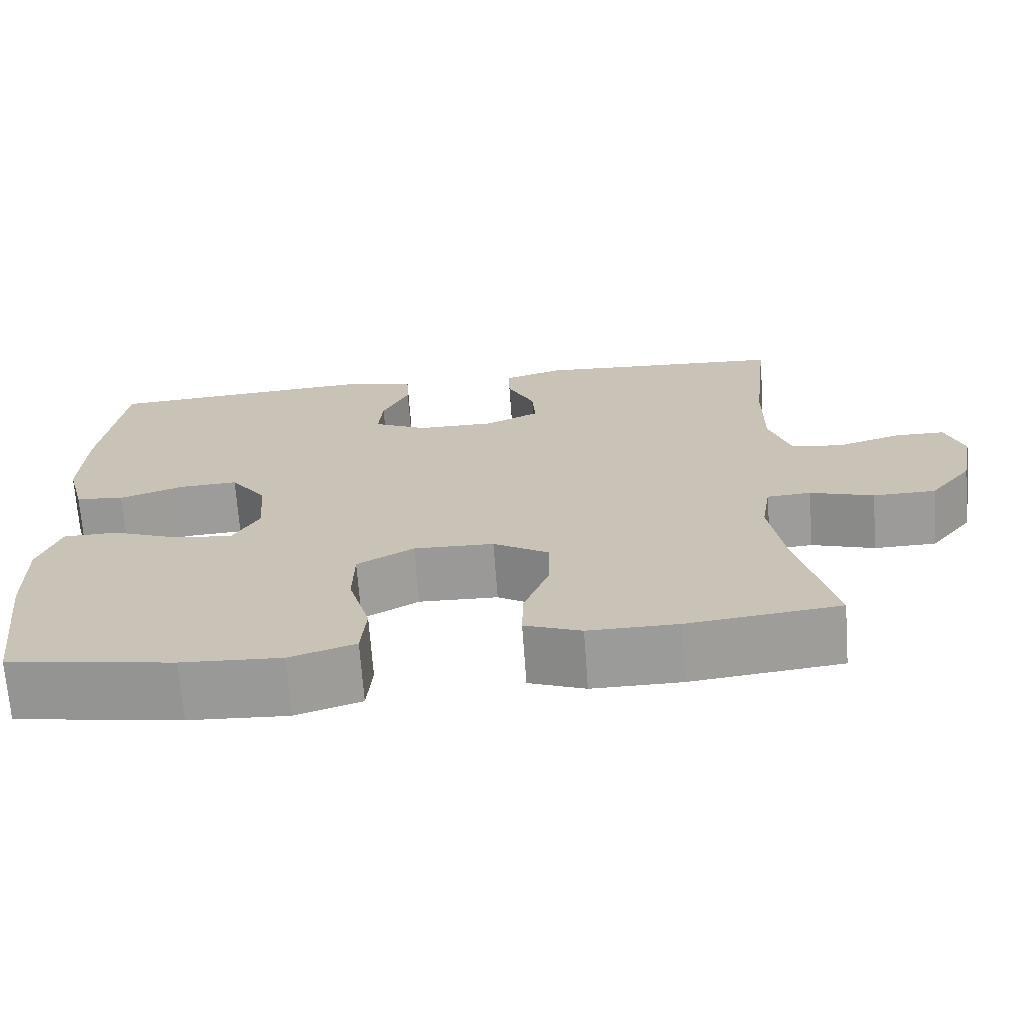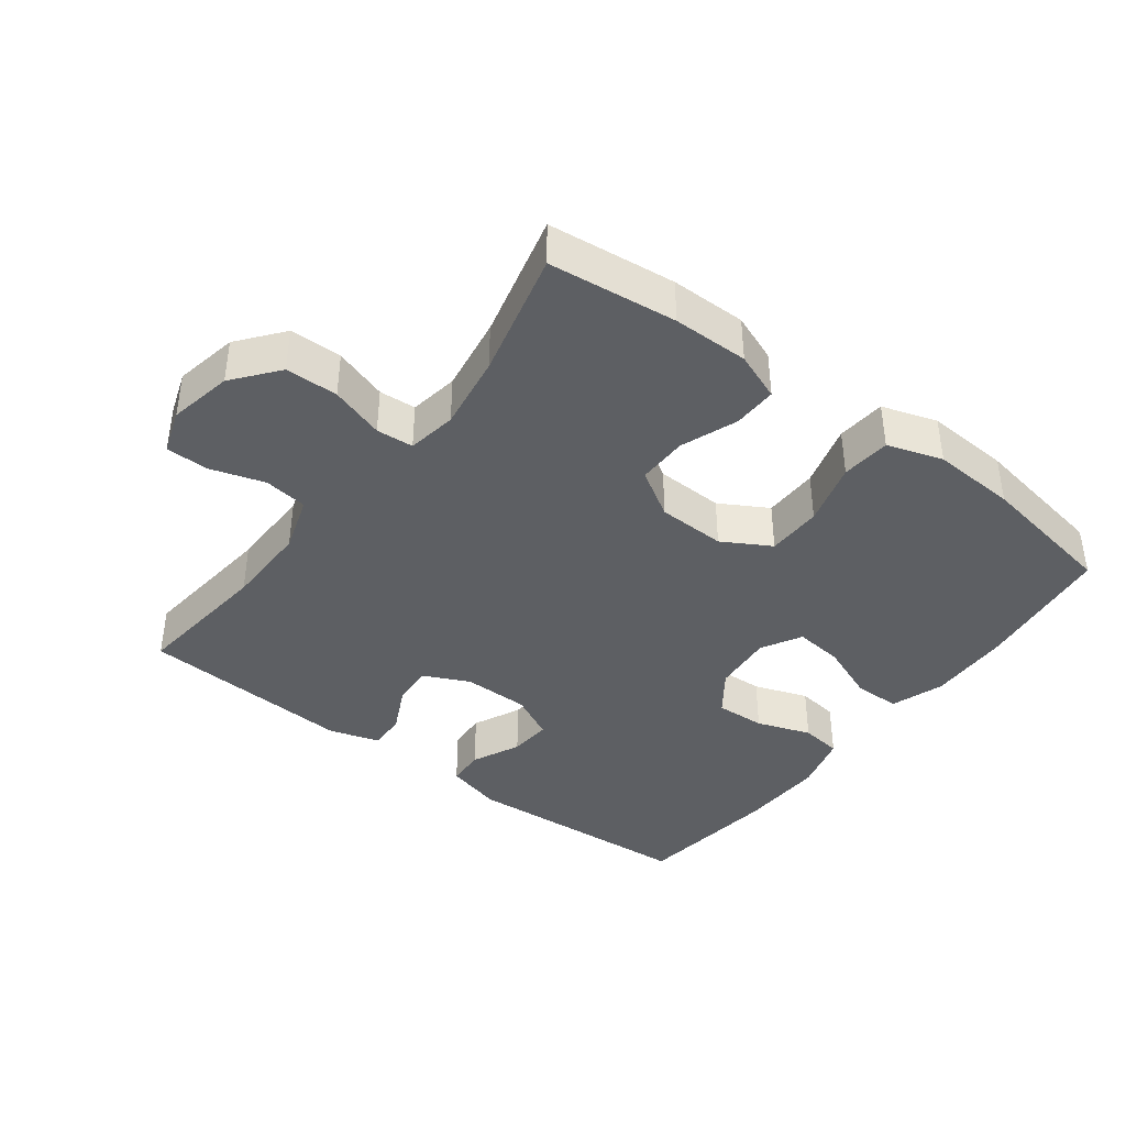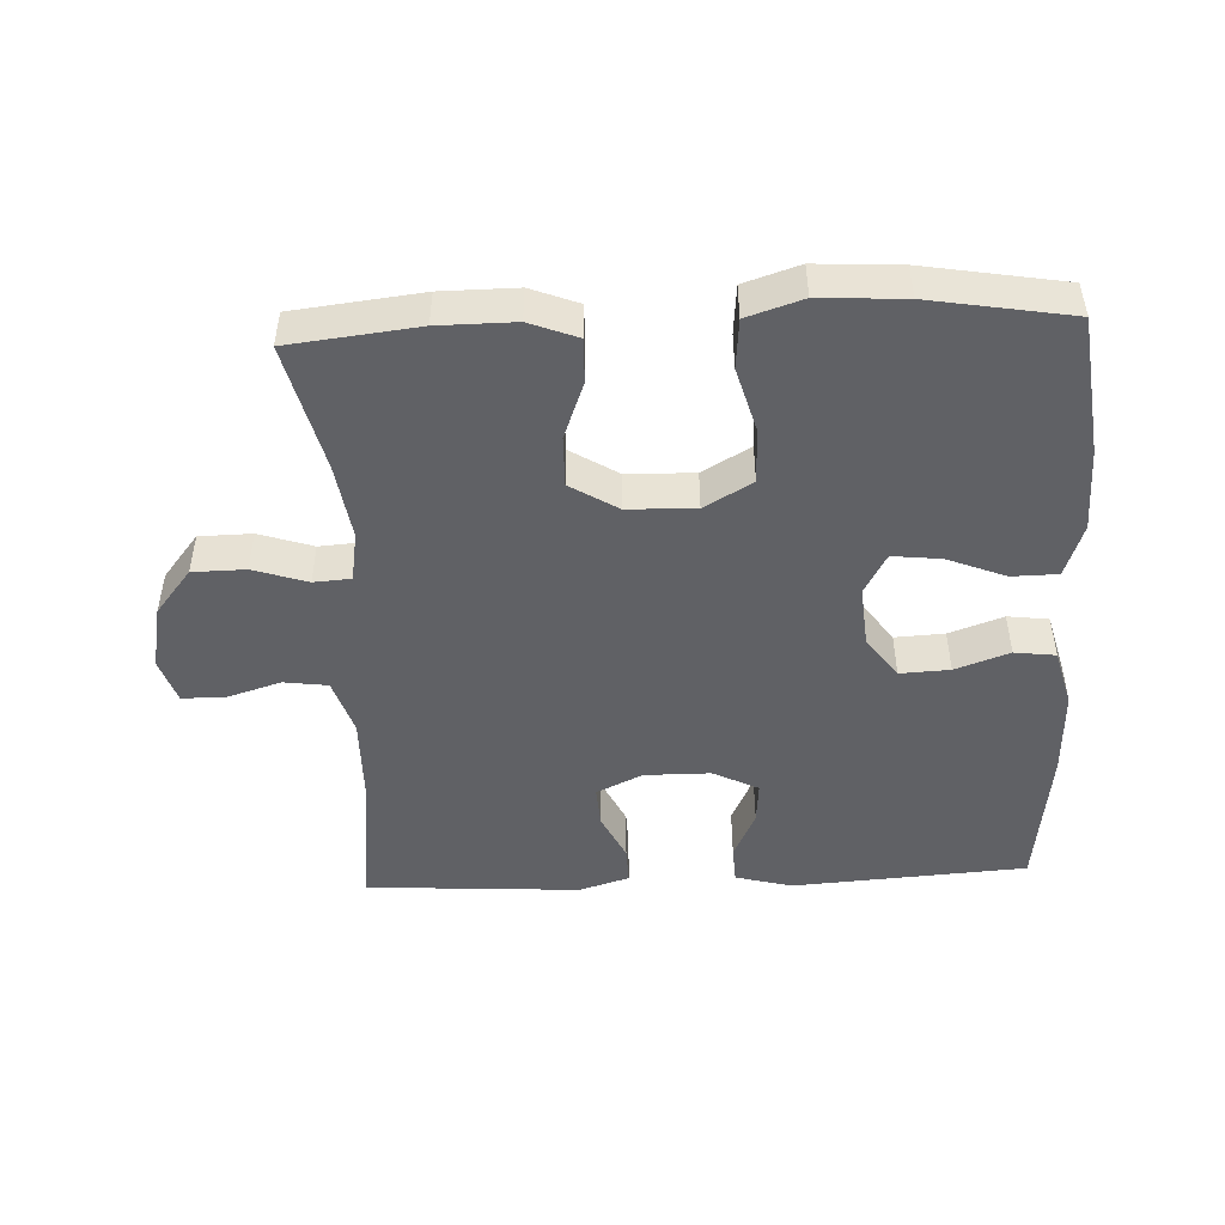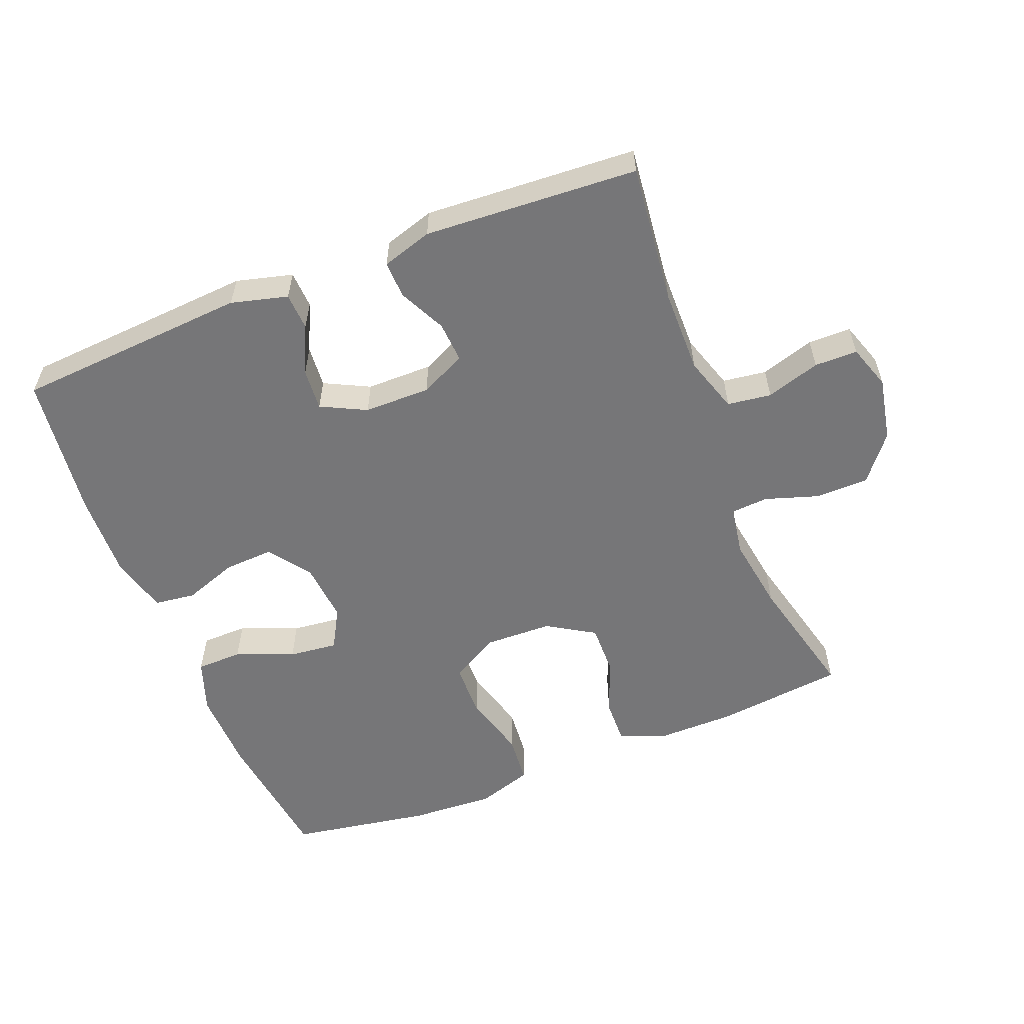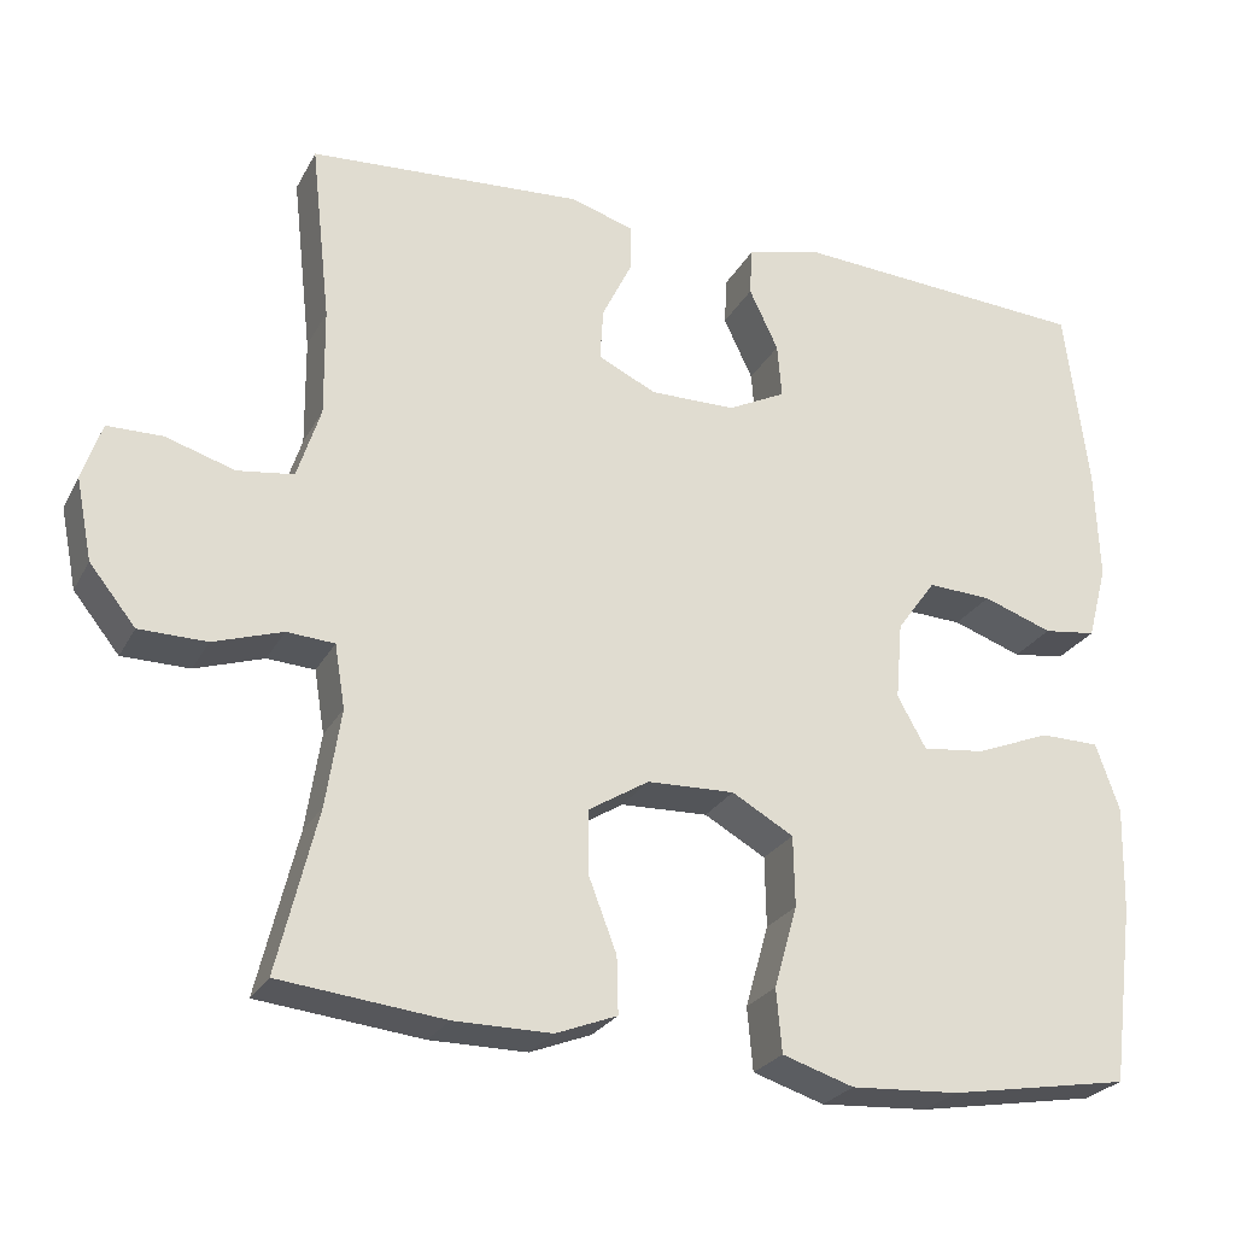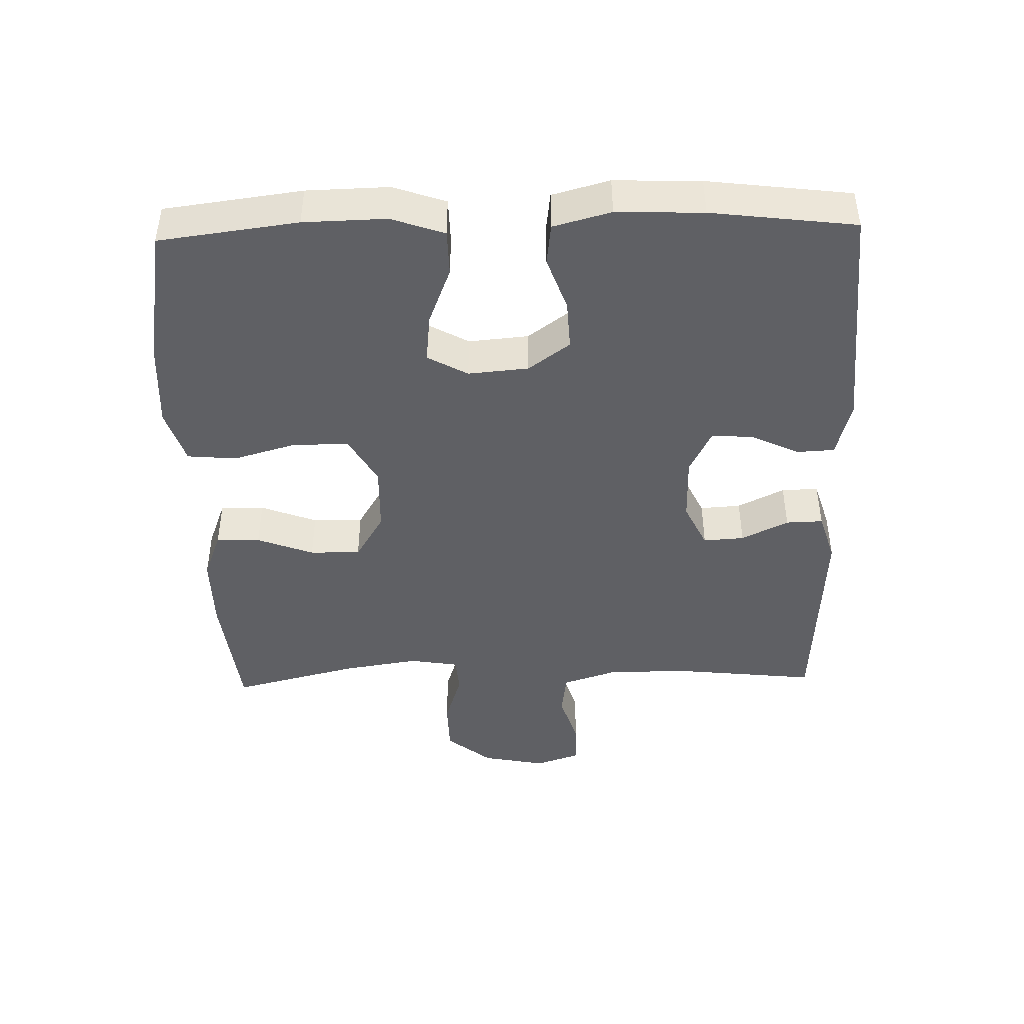
<metadata>
{"format":"obj","ext":"obj","renderer":"f3d","projection":"perspective","resolution":1024,"background":"white","views":[{"elev":-69.5,"azim":4.2,"up":"+Z"},{"elev":-40.3,"azim":142.9,"up":"+Y"},{"elev":-48.3,"azim":-177.5,"up":"+Y"},{"elev":-56.9,"azim":21.6,"up":"+Y"},{"elev":-25.2,"azim":157.5,"up":"+Z"},{"elev":-44.4,"azim":-88.4,"up":"+Y"}]}
</metadata>
<code>
o path924
v 0.1521 0.0375 0.5195
v 0.07605 0.0375 0.4961
v 0.07765 0.0375 0.4401
v 0.1124 0.0375 0.3691
v 0.1166 0.0375 0.307
v 0.0473 0.0375 0.2741
v -0.05323 0.0375 0.2746
v -0.1218 0.0375 0.3086
v -0.1166 0.0375 0.3723
v -0.08232 0.0375 0.445
v -0.08518 0.0375 0.5016
v -0.1709 0.0375 0.5241
v -0.5256 0.0375 0.4998
v -0.5532 0.0375 0.2811
v -0.558 0.0375 0.1495
v -0.5347 0.0375 0.06226
v -0.4725 0.0375 0.05443
v -0.3904 0.0375 0.08347
v -0.315 0.0375 0.08736
v -0.2693 0.0375 0.0242
v -0.2612 0.0375 -0.0673
v -0.2952 0.0375 -0.1283
v -0.3693 0.0375 -0.1202
v -0.4574 0.0375 -0.08534
v -0.5272 0.0375 -0.08644
v -0.5552 0.0375 -0.1667
v -0.5524 0.0375 -0.2919
v -0.5256 0.0375 -0.5021
v -0.3121 0.0375 -0.5378
v -0.184 0.0375 -0.5451
v -0.09957 0.0375 -0.5179
v -0.09292 0.0375 -0.4431
v -0.1204 0.0375 -0.3463
v -0.1188 0.0375 -0.2628
v -0.04593 0.0375 -0.2212
v 0.05723 0.0375 -0.2242
v 0.1288 0.0375 -0.2679
v 0.1275 0.0375 -0.3445
v 0.09498 0.0375 -0.4302
v 0.09332 0.0375 -0.4971
v 0.166 0.0375 -0.525
v 0.2814 0.0375 -0.5243
v 0.4761 0.0375 -0.5021
v 0.4287 0.0375 -0.3098
v 0.411 0.0375 -0.1949
v 0.4233 0.0375 -0.1199
v 0.4797 0.0375 -0.1159
v 0.5614 0.0375 -0.1423
v 0.6415 0.0375 -0.141
v 0.6961 0.0375 -0.07281
v 0.7153 0.0375 0.02384
v 0.6924 0.0375 0.09141
v 0.6273 0.0375 0.09203
v 0.5454 0.0375 0.06656
v 0.4789 0.0375 0.07556
v 0.4512 0.0375 0.1607
v 0.4526 0.0375 0.2882
v 0.4761 0.0375 0.4998
v 0.1521 -0.0375 0.5195
v 0.07605 -0.0375 0.4961
v 0.07765 -0.0375 0.4401
v 0.1124 -0.0375 0.3691
v 0.1166 -0.0375 0.307
v 0.0473 -0.0375 0.2741
v -0.05323 -0.0375 0.2746
v -0.1218 -0.0375 0.3086
v -0.1166 -0.0375 0.3723
v -0.08232 -0.0375 0.445
v -0.08518 -0.0375 0.5016
v -0.1709 -0.0375 0.5241
v -0.5256 -0.0375 0.4998
v -0.5532 -0.0375 0.2811
v -0.558 -0.0375 0.1495
v -0.5347 -0.0375 0.06226
v -0.4725 -0.0375 0.05443
v -0.3904 -0.0375 0.08347
v -0.315 -0.0375 0.08736
v -0.2693 -0.0375 0.0242
v -0.2612 -0.0375 -0.0673
v -0.2952 -0.0375 -0.1283
v -0.3693 -0.0375 -0.1202
v -0.4574 -0.0375 -0.08534
v -0.5272 -0.0375 -0.08644
v -0.5552 -0.0375 -0.1667
v -0.5524 -0.0375 -0.2919
v -0.5256 -0.0375 -0.5021
v -0.3121 -0.0375 -0.5378
v -0.184 -0.0375 -0.5451
v -0.09957 -0.0375 -0.5179
v -0.09292 -0.0375 -0.4431
v -0.1204 -0.0375 -0.3463
v -0.1188 -0.0375 -0.2628
v -0.04593 -0.0375 -0.2212
v 0.05723 -0.0375 -0.2242
v 0.1288 -0.0375 -0.2679
v 0.1275 -0.0375 -0.3445
v 0.09498 -0.0375 -0.4302
v 0.09332 -0.0375 -0.4971
v 0.166 -0.0375 -0.525
v 0.2814 -0.0375 -0.5243
v 0.4761 -0.0375 -0.5021
v 0.4287 -0.0375 -0.3098
v 0.411 -0.0375 -0.1949
v 0.4233 -0.0375 -0.1199
v 0.4797 -0.0375 -0.1159
v 0.5614 -0.0375 -0.1423
v 0.6415 -0.0375 -0.141
v 0.6961 -0.0375 -0.07281
v 0.7153 -0.0375 0.02384
v 0.6924 -0.0375 0.09141
v 0.6273 -0.0375 0.09203
v 0.5454 -0.0375 0.06656
v 0.4789 -0.0375 0.07556
v 0.4512 -0.0375 0.1607
v 0.4526 -0.0375 0.2882
v 0.4761 -0.0375 0.4998
v 0.6961 0.0375 -0.07281
v 0.7153 0.0375 0.02384
v 0.6924 0.0375 0.09141
v 0.6924 0.0375 0.09141
v 0.6415 0.0375 -0.141
v 0.6273 0.0375 0.09203
v 0.5614 0.0375 -0.1423
v 0.5454 0.0375 0.06656
v 0.4797 0.0375 -0.1159
v 0.4789 0.0375 0.07556
v 0.4789 0.0375 0.07556
v 0.4233 0.0375 -0.1199
v 0.4233 0.0375 -0.1199
v 0.4512 0.0375 0.1607
v 0.4526 0.0375 0.2882
v 0.4761 0.0375 0.4998
v 0.4761 0.0375 0.4998
v 0.4761 0.0375 -0.5021
v 0.4761 0.0375 -0.5021
v 0.4287 0.0375 -0.3098
v 0.411 0.0375 -0.1949
v 0.2814 0.0375 -0.5243
v 0.166 0.0375 -0.525
v 0.1521 0.0375 0.5195
v 0.09332 0.0375 -0.4971
v 0.09332 0.0375 -0.4971
v 0.1288 0.0375 -0.2679
v 0.1275 0.0375 -0.3445
v 0.1124 0.0375 0.3691
v 0.1166 0.0375 0.307
v 0.1166 0.0375 0.307
v 0.07605 0.0375 0.4961
v 0.07605 0.0375 0.4961
v 0.05723 0.0375 -0.2242
v 0.09498 0.0375 -0.4302
v 0.0473 0.0375 0.2741
v 0.07765 0.0375 0.4401
v -0.04593 0.0375 -0.2212
v -0.05323 0.0375 0.2746
v -0.1188 0.0375 -0.2628
v -0.1218 0.0375 0.3086
v -0.1218 0.0375 0.3086
v -0.1166 0.0375 0.3723
v -0.08232 0.0375 0.445
v -0.08518 0.0375 0.5016
v -0.08518 0.0375 0.5016
v -0.1709 0.0375 0.5241
v -0.09957 0.0375 -0.5179
v -0.09957 0.0375 -0.5179
v -0.09292 0.0375 -0.4431
v -0.1204 0.0375 -0.3463
v -0.184 0.0375 -0.5451
v -0.3121 0.0375 -0.5378
v -0.2612 0.0375 -0.0673
v -0.2952 0.0375 -0.1283
v -0.2952 0.0375 -0.1283
v -0.2693 0.0375 0.0242
v -0.315 0.0375 0.08736
v -0.3693 0.0375 -0.1202
v -0.3904 0.0375 0.08347
v -0.4574 0.0375 -0.08534
v -0.4725 0.0375 0.05443
v -0.5256 0.0375 -0.5021
v -0.5256 0.0375 -0.5021
v -0.5272 0.0375 -0.08644
v -0.5272 0.0375 -0.08644
v -0.5347 0.0375 0.06226
v -0.5347 0.0375 0.06226
v -0.5256 0.0375 0.4998
v -0.5256 0.0375 0.4998
v -0.5552 0.0375 -0.1667
v -0.558 0.0375 0.1495
v -0.5524 0.0375 -0.2919
v -0.5532 0.0375 0.2811
v 0.6961 -0.0375 -0.07281
v 0.7153 -0.0375 0.02384
v 0.6924 -0.0375 0.09141
v 0.6924 -0.0375 0.09141
v 0.6415 -0.0375 -0.141
v 0.6273 -0.0375 0.09203
v 0.5614 -0.0375 -0.1423
v 0.5454 -0.0375 0.06656
v 0.4797 -0.0375 -0.1159
v 0.4789 -0.0375 0.07556
v 0.4789 -0.0375 0.07556
v 0.4233 -0.0375 -0.1199
v 0.4233 -0.0375 -0.1199
v 0.4512 -0.0375 0.1607
v 0.4526 -0.0375 0.2882
v 0.4761 -0.0375 0.4998
v 0.4761 -0.0375 0.4998
v 0.4761 -0.0375 -0.5021
v 0.4761 -0.0375 -0.5021
v 0.4287 -0.0375 -0.3098
v 0.411 -0.0375 -0.1949
v 0.2814 -0.0375 -0.5243
v 0.166 -0.0375 -0.525
v 0.1521 -0.0375 0.5195
v 0.09332 -0.0375 -0.4971
v 0.09332 -0.0375 -0.4971
v 0.1288 -0.0375 -0.2679
v 0.1275 -0.0375 -0.3445
v 0.1124 -0.0375 0.3691
v 0.1166 -0.0375 0.307
v 0.1166 -0.0375 0.307
v 0.07605 -0.0375 0.4961
v 0.07605 -0.0375 0.4961
v 0.05723 -0.0375 -0.2242
v 0.09498 -0.0375 -0.4302
v 0.0473 -0.0375 0.2741
v 0.07765 -0.0375 0.4401
v -0.04593 -0.0375 -0.2212
v -0.05323 -0.0375 0.2746
v -0.1188 -0.0375 -0.2628
v -0.1218 -0.0375 0.3086
v -0.1218 -0.0375 0.3086
v -0.1166 -0.0375 0.3723
v -0.08232 -0.0375 0.445
v -0.08518 -0.0375 0.5016
v -0.08518 -0.0375 0.5016
v -0.1709 -0.0375 0.5241
v -0.09957 -0.0375 -0.5179
v -0.09957 -0.0375 -0.5179
v -0.09292 -0.0375 -0.4431
v -0.1204 -0.0375 -0.3463
v -0.184 -0.0375 -0.5451
v -0.3121 -0.0375 -0.5378
v -0.2612 -0.0375 -0.0673
v -0.2952 -0.0375 -0.1283
v -0.2952 -0.0375 -0.1283
v -0.2693 -0.0375 0.0242
v -0.315 -0.0375 0.08736
v -0.3693 -0.0375 -0.1202
v -0.3904 -0.0375 0.08347
v -0.4574 -0.0375 -0.08534
v -0.4725 -0.0375 0.05443
v -0.5256 -0.0375 -0.5021
v -0.5256 -0.0375 -0.5021
v -0.5272 -0.0375 -0.08644
v -0.5272 -0.0375 -0.08644
v -0.5347 -0.0375 0.06226
v -0.5347 -0.0375 0.06226
v -0.5256 -0.0375 0.4998
v -0.5256 -0.0375 0.4998
v -0.5552 -0.0375 -0.1667
v -0.558 -0.0375 0.1495
v -0.5524 -0.0375 -0.2919
v -0.5532 -0.0375 0.2811
f 261 249 251
f 220 205 219
f 199 200 202
f 202 200 204
f 213 225 215
f 235 237 234
f 204 220 202
f 217 218 210
f 240 242 238
f 230 244 245
f 263 245 249
f 241 230 245
f 248 264 250
f 210 218 212
f 195 191 197
f 211 217 210
f 243 263 253
f 228 244 230
f 252 262 257
f 222 227 214
f 249 261 263
f 193 196 192
f 229 247 228
f 241 245 243
f 191 198 197
f 231 248 247
f 242 241 243
f 202 226 224
f 198 191 196
f 197 198 199
f 212 218 213
f 202 224 217
f 224 226 228
f 231 264 248
f 233 264 231
f 264 233 259
f 234 237 233
f 262 250 264
f 259 233 237
f 250 262 252
f 261 251 255
f 202 217 211
f 247 244 228
f 202 220 226
f 243 245 263
f 214 219 205
f 219 214 227
f 214 205 206
f 231 247 229
f 241 242 240
f 218 225 213
f 205 220 204
f 198 200 199
f 210 212 208
f 226 229 228
f 192 196 191
f 50 51 109 108
f 51 120 194 109
f 49 50 108 107
f 52 53 111 110
f 48 49 107 106
f 53 54 112 111
f 47 48 106 105
f 54 127 201 112
f 129 47 105 203
f 55 56 114 113
f 57 133 207 115
f 135 44 102 209
f 56 57 115 114
f 44 45 103 102
f 45 46 104 103
f 42 43 101 100
f 41 42 100 99
f 58 1 59 116
f 142 41 99 216
f 37 38 96 95
f 4 147 221 62
f 1 149 223 59
f 36 37 95 94
f 39 40 98 97
f 38 39 97 96
f 5 6 64 63
f 3 4 62 61
f 2 3 61 60
f 35 36 94 93
f 6 7 65 64
f 34 35 93 92
f 7 158 232 65
f 9 10 68 67
f 10 162 236 68
f 11 12 70 69
f 165 32 90 239
f 32 33 91 90
f 30 31 89 88
f 8 9 67 66
f 33 34 92 91
f 29 30 88 87
f 21 172 246 79
f 20 21 79 78
f 19 20 78 77
f 22 23 81 80
f 18 19 77 76
f 23 24 82 81
f 17 18 76 75
f 180 29 87 254
f 24 182 256 82
f 184 17 75 258
f 12 186 260 70
f 25 26 84 83
f 15 16 74 73
f 27 28 86 85
f 26 27 85 84
f 14 15 73 72
f 13 14 72 71
f 187 177 175
f 146 145 131
f 125 128 126
f 128 130 126
f 139 141 151
f 161 160 163
f 130 128 146
f 143 136 144
f 166 164 168
f 156 171 170
f 189 175 171
f 167 171 156
f 174 176 190
f 136 138 144
f 121 123 117
f 137 136 143
f 169 179 189
f 154 156 170
f 178 183 188
f 148 140 153
f 175 189 187
f 119 118 122
f 155 154 173
f 167 169 171
f 117 123 124
f 157 173 174
f 168 169 167
f 128 150 152
f 124 122 117
f 123 125 124
f 138 139 144
f 128 143 150
f 150 154 152
f 157 174 190
f 159 157 190
f 190 185 159
f 160 159 163
f 188 190 176
f 185 163 159
f 176 178 188
f 187 181 177
f 128 137 143
f 173 154 170
f 128 152 146
f 169 189 171
f 140 131 145
f 145 153 140
f 140 132 131
f 157 155 173
f 167 166 168
f 144 139 151
f 131 130 146
f 124 125 126
f 136 134 138
f 152 154 155
f 118 117 122

</code>
